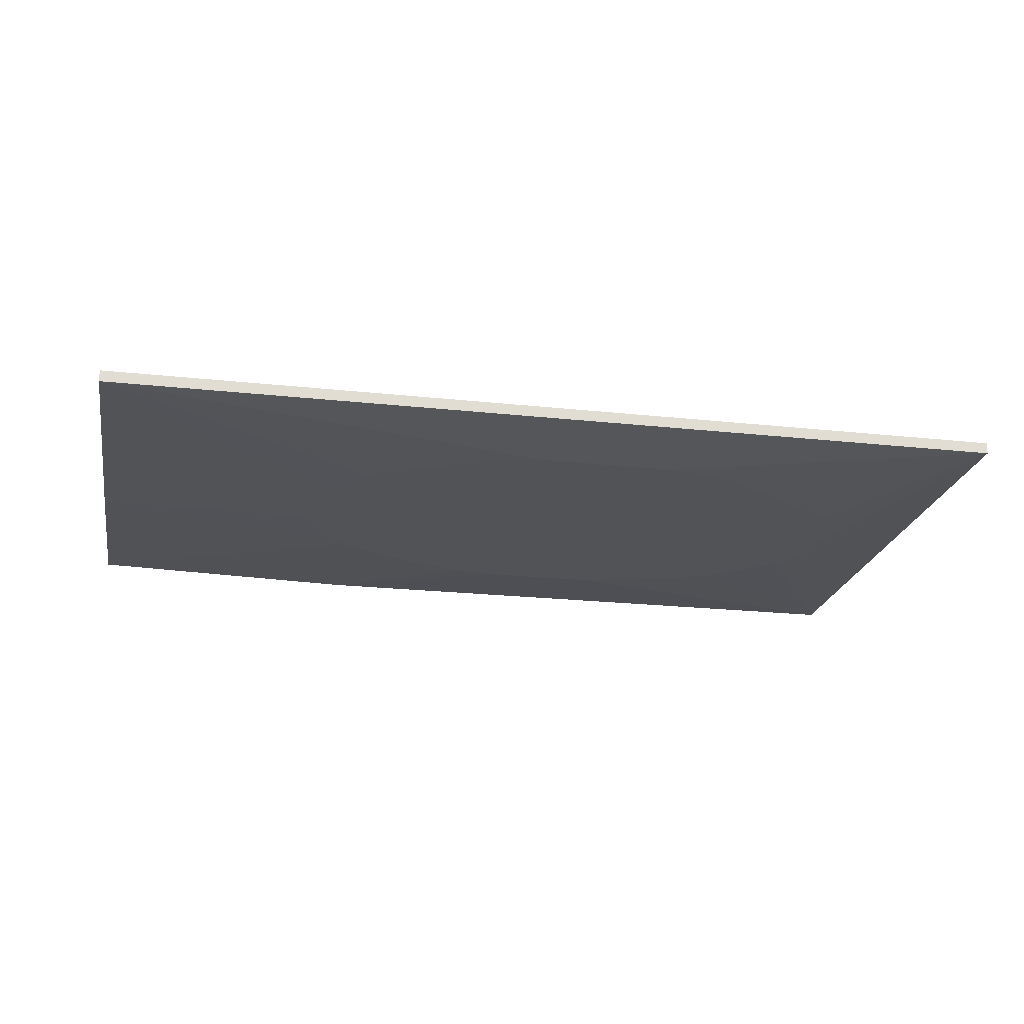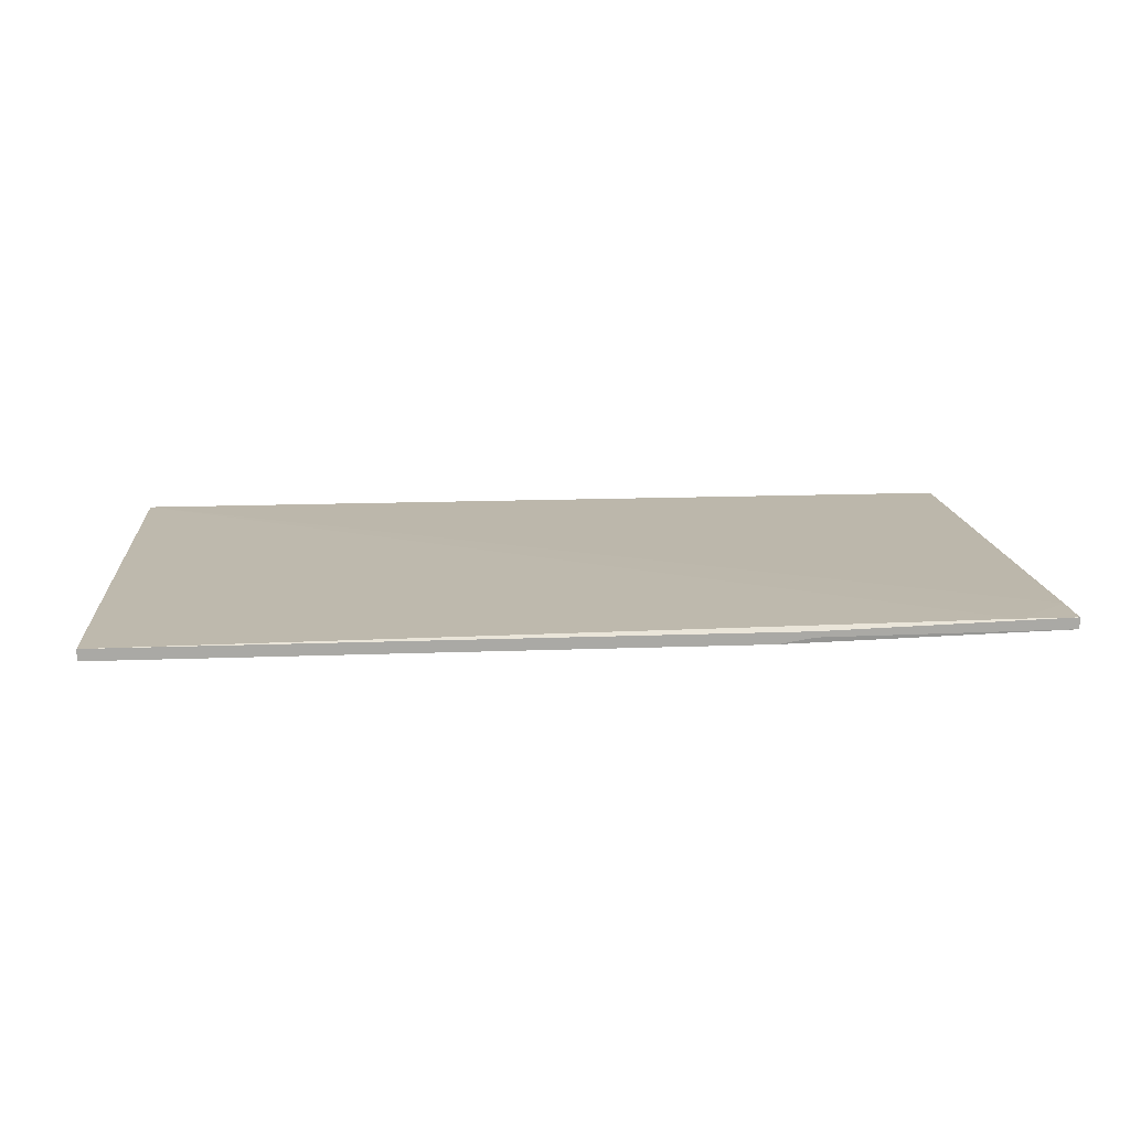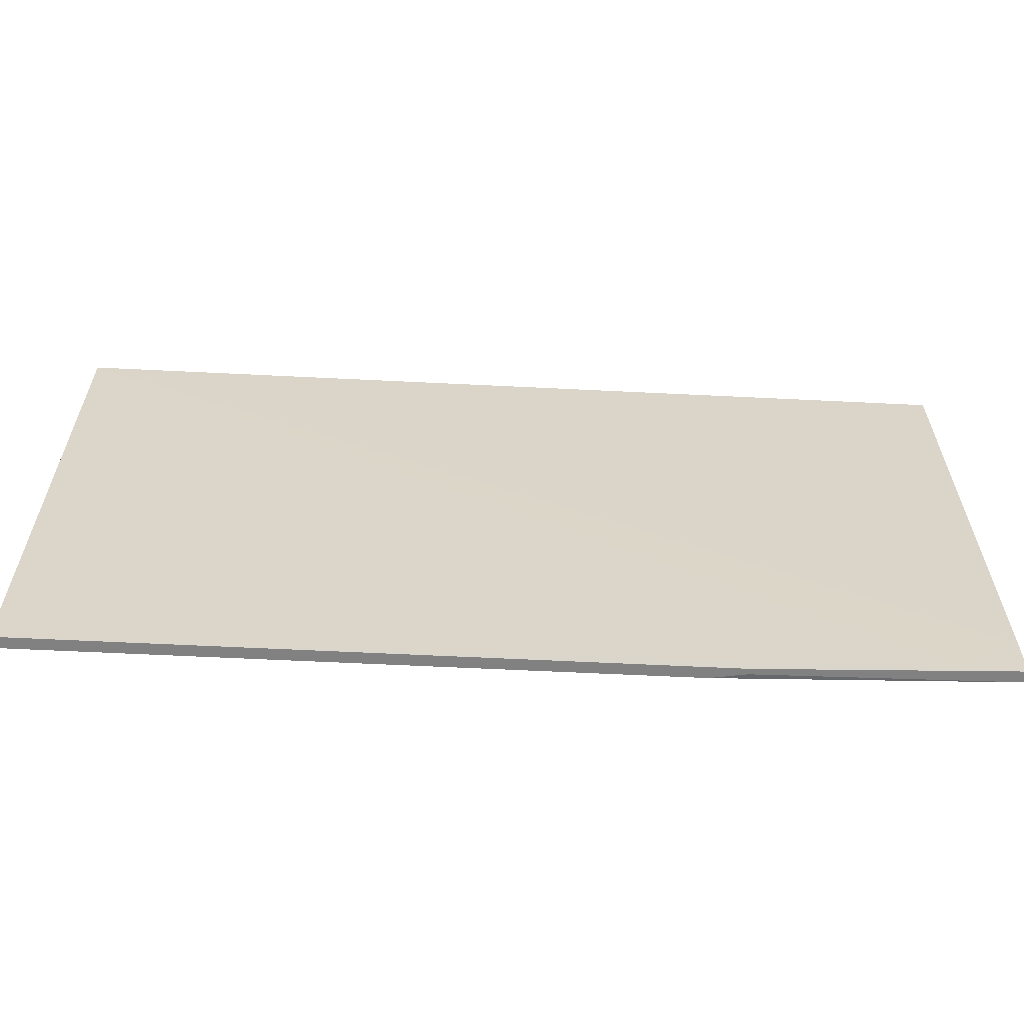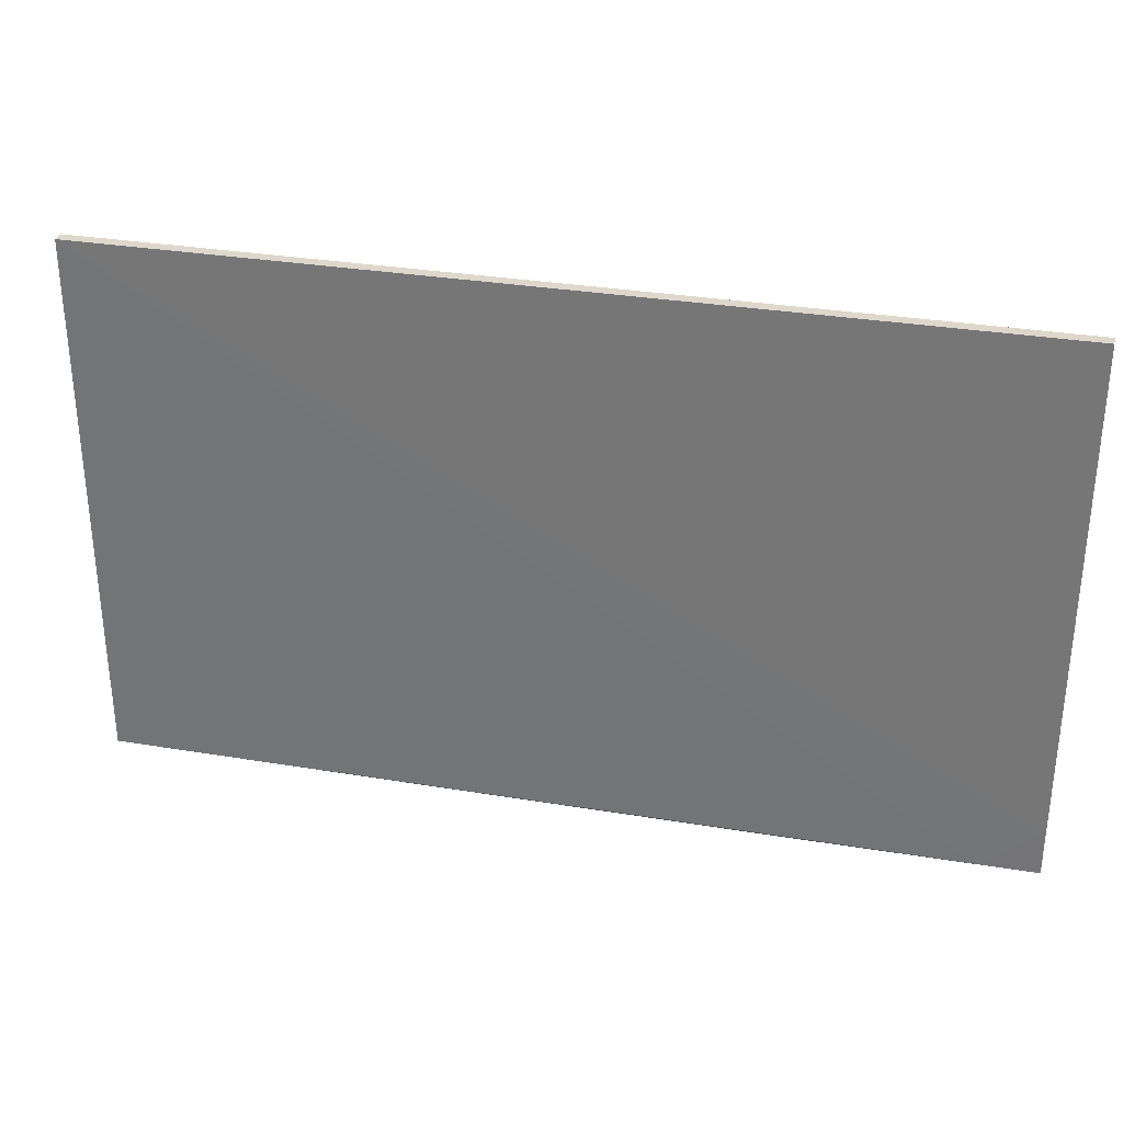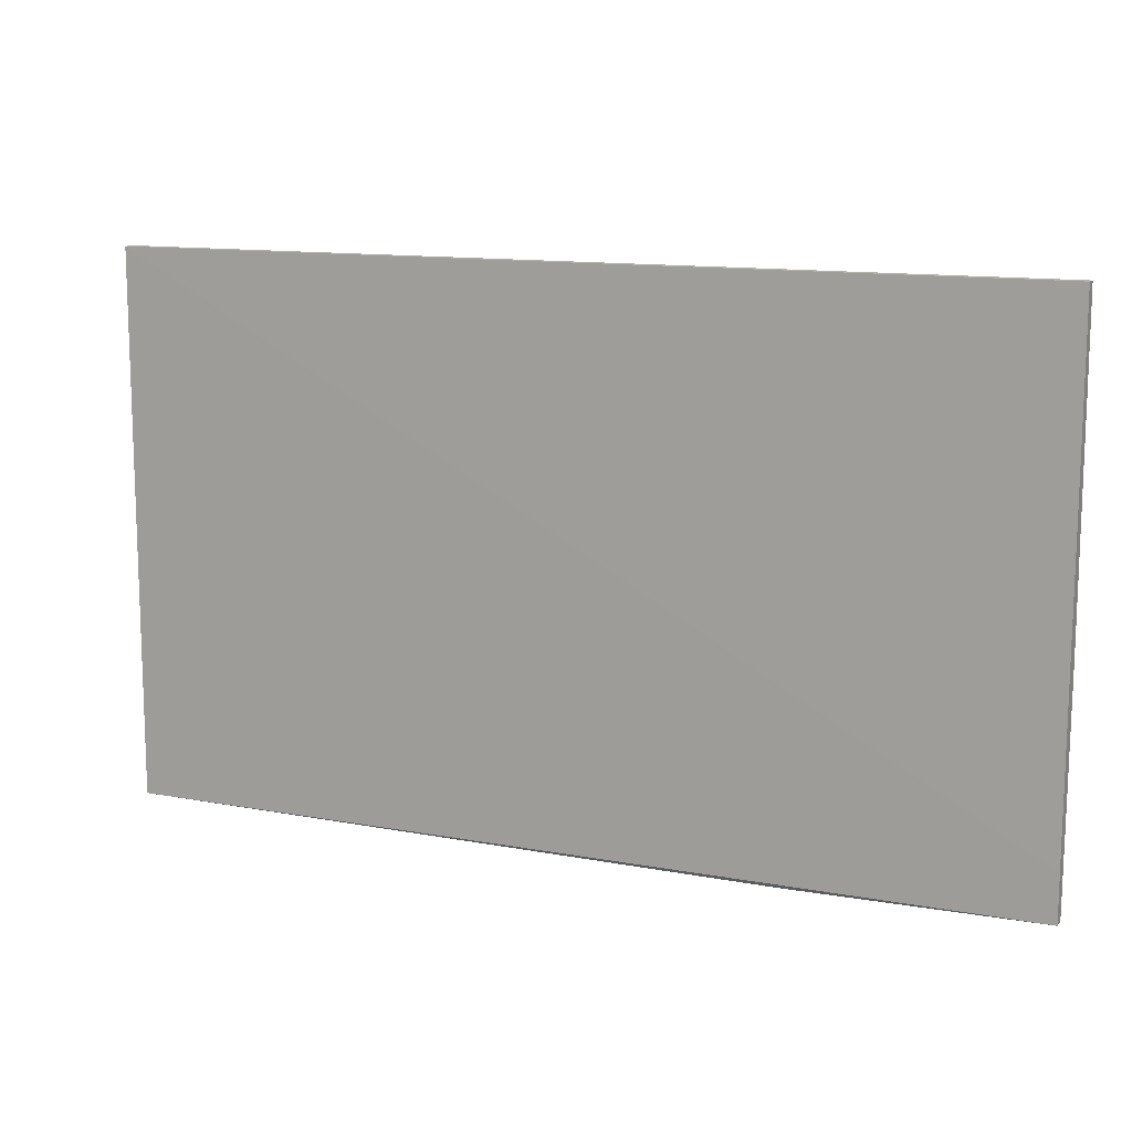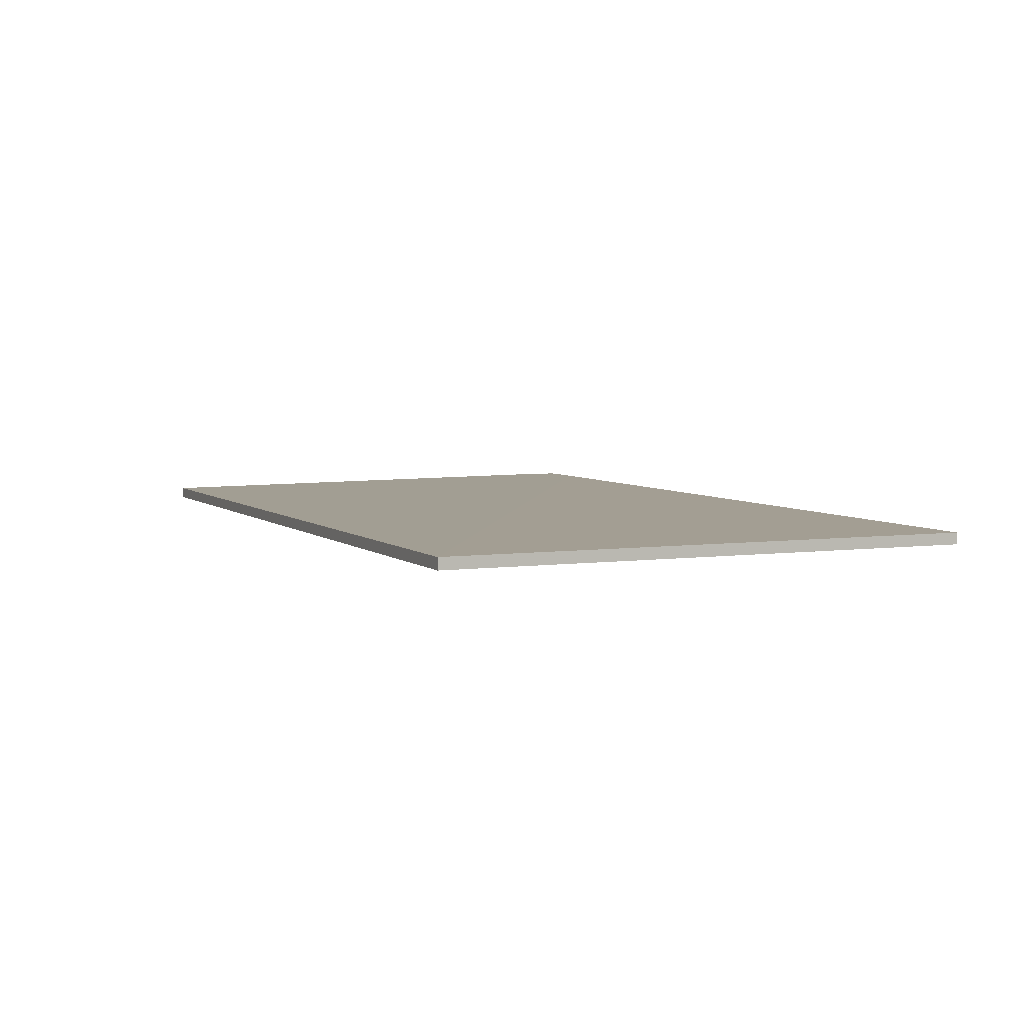
<metadata>
{"format":"obj","ext":"obj","renderer":"f3d","projection":"perspective","resolution":1024,"background":"white","views":[{"elev":-21.8,"azim":-10.9,"up":"+Y"},{"elev":15.1,"azim":175.4,"up":"+Y"},{"elev":-60.5,"azim":177.1,"up":"+Z"},{"elev":31.4,"azim":-166.7,"up":"+Z"},{"elev":12.2,"azim":-155.8,"up":"+Z"},{"elev":4.8,"azim":66.1,"up":"+Y"}]}
</metadata>
<code>
v 0.02256 0.003699 0.04287
v -0.1077 0.009303 -0.06503
v -0.06289 0.003699 0.01484
v 0.07722 0.003699 -0.001949
v 0.07722 0.003699 -0.008963
v 0.01977 0.003699 -0.04401
v 0.09965 0.0051 0.06529
v 0.09965 0.0051 -0.06643
v 0.09965 0.007902 0.06529
v 0.09965 0.007902 -0.06643
v -0.05307 0.0051 -0.06643
v -0.009663 0.003699 -0.04401
v 0.05761 0.003699 -0.03139
v -0.01105 0.003699 0.04287
v -0.06148 0.006501 -0.06643
v -0.06148 0.007902 -0.06643
v -0.06148 0.003699 -0.02018
v -0.0671 0.003699 -0.007571
v -0.0671 0.003699 0.002229
v -0.02366 0.003699 0.04006
v 0.07302 0.003699 0.01764
v 0.0492 0.003699 -0.03559
v -0.01946 0.003699 -0.0426
v -0.1218 0.0051 0.06529
v -0.1218 0.0051 -0.01036
v -0.1218 0.006501 -0.06503
v -0.1218 0.007902 0.06529
v -0.1218 0.009303 -0.06503
v -0.1218 0.009303 -0.05381
v 0.07163 0.003699 -0.01878
v -0.04328 0.003699 -0.03418
v -0.05448 0.003699 -0.02718
v -0.05448 0.003699 0.02464
v 0.04079 0.003699 0.03867
f 30 8 5
f 26 24 29
f 24 9 27
f 29 24 27
f 9 29 27
f 9 24 7
f 10 9 7
f 10 7 8
f 15 10 8
f 7 4 8
f 23 4 14
f 7 24 14
f 23 14 18
f 29 9 2
f 9 10 2
f 24 26 25
f 18 24 25
f 26 15 11
f 15 8 11
f 4 23 22
f 14 4 34
f 23 18 32
f 18 14 33
f 11 8 6
f 22 23 6
f 8 22 6
f 4 7 21
f 34 4 21
f 7 34 21
f 15 26 28
f 26 29 28
f 29 2 28
f 2 10 28
f 4 22 30
f 10 15 16
f 15 28 16
f 28 10 16
f 33 24 3
f 18 33 3
f 7 14 1
f 34 7 1
f 14 34 1
f 26 11 31
f 11 23 31
f 23 32 31
f 32 26 31
f 14 24 20
f 24 33 20
f 33 14 20
f 25 26 17
f 18 25 17
f 32 18 17
f 26 32 17
f 22 8 13
f 8 30 13
f 30 22 13
f 23 11 12
f 6 23 12
f 11 6 12
f 24 18 19
f 3 24 19
f 18 3 19
f 8 4 5
f 4 30 5

</code>
